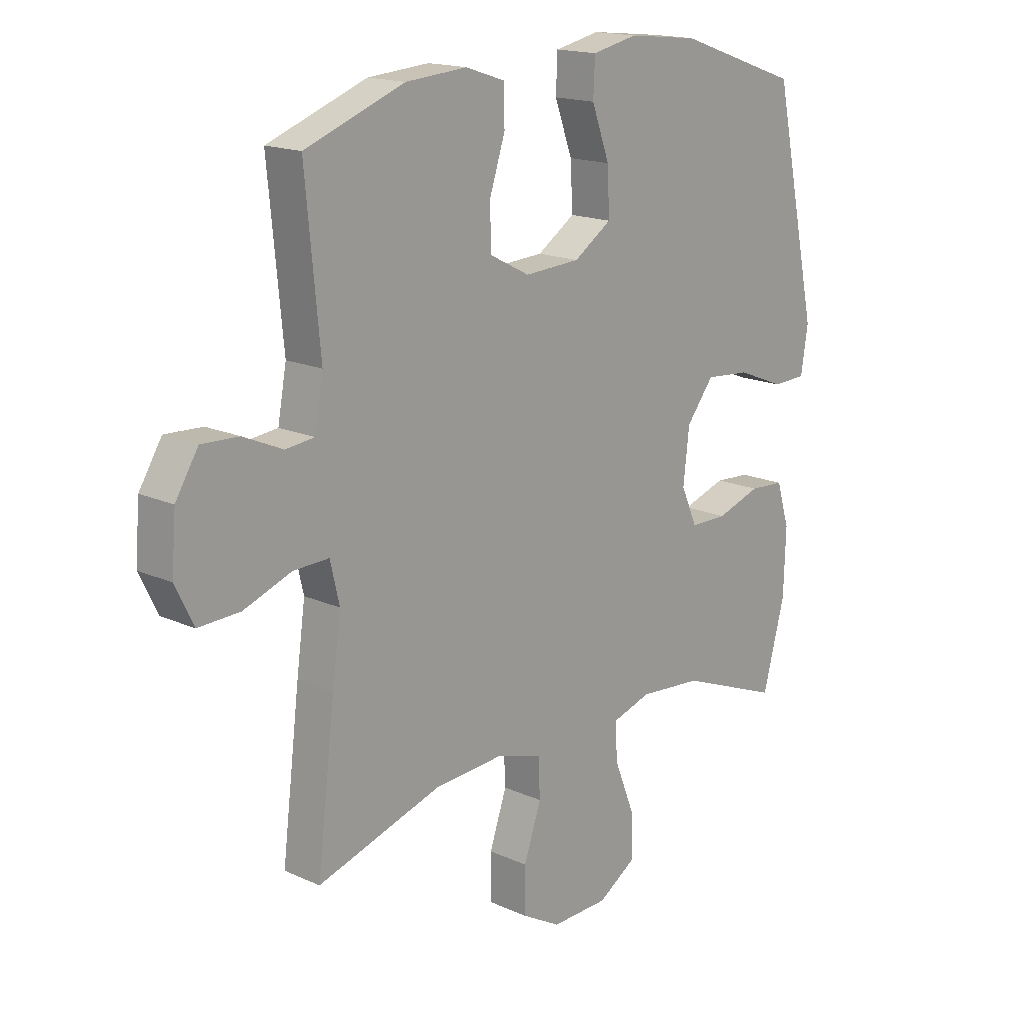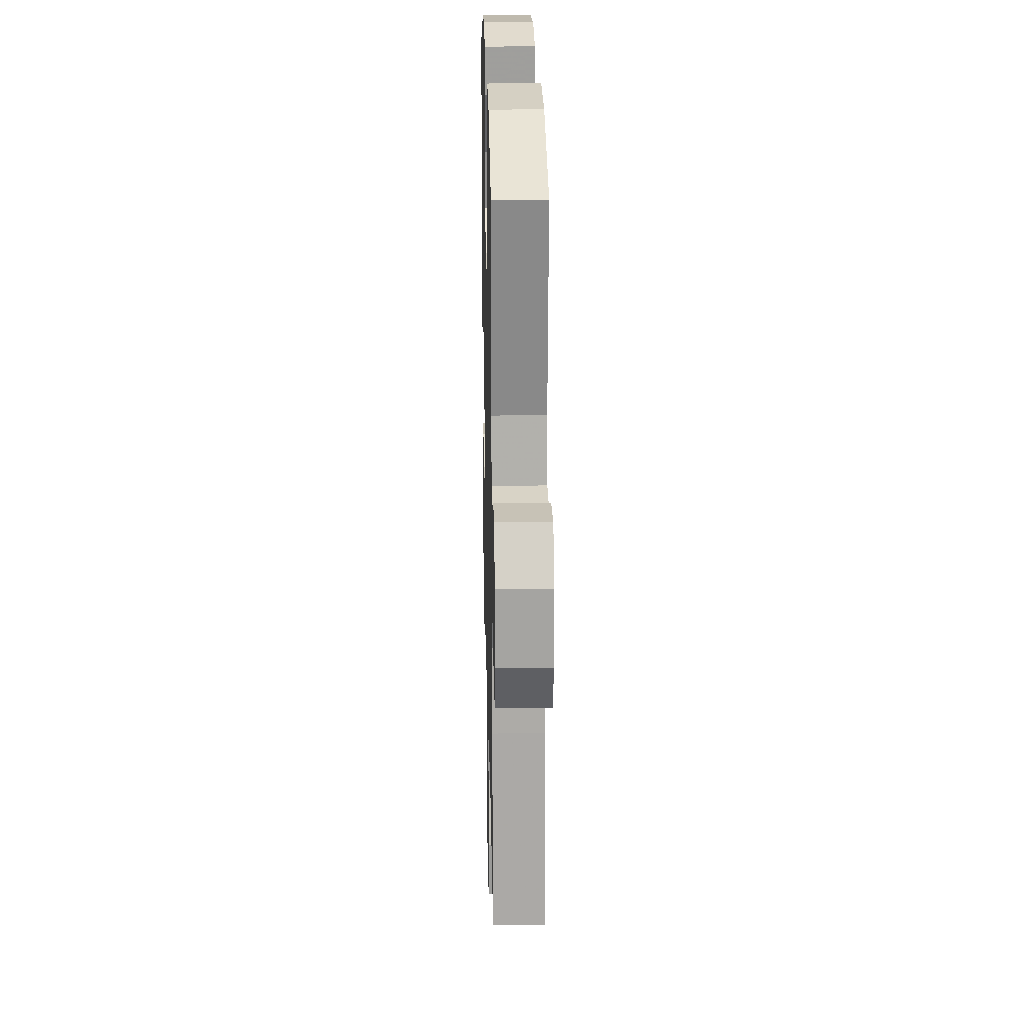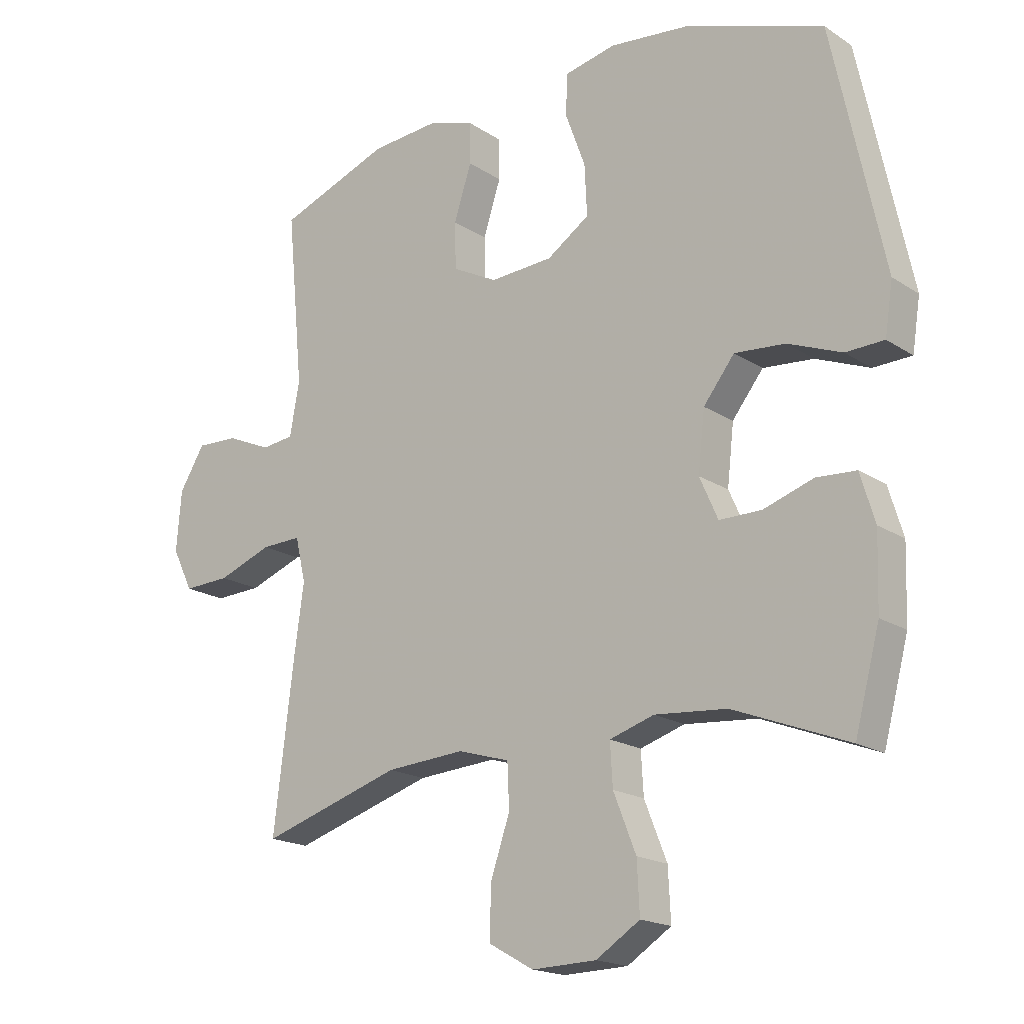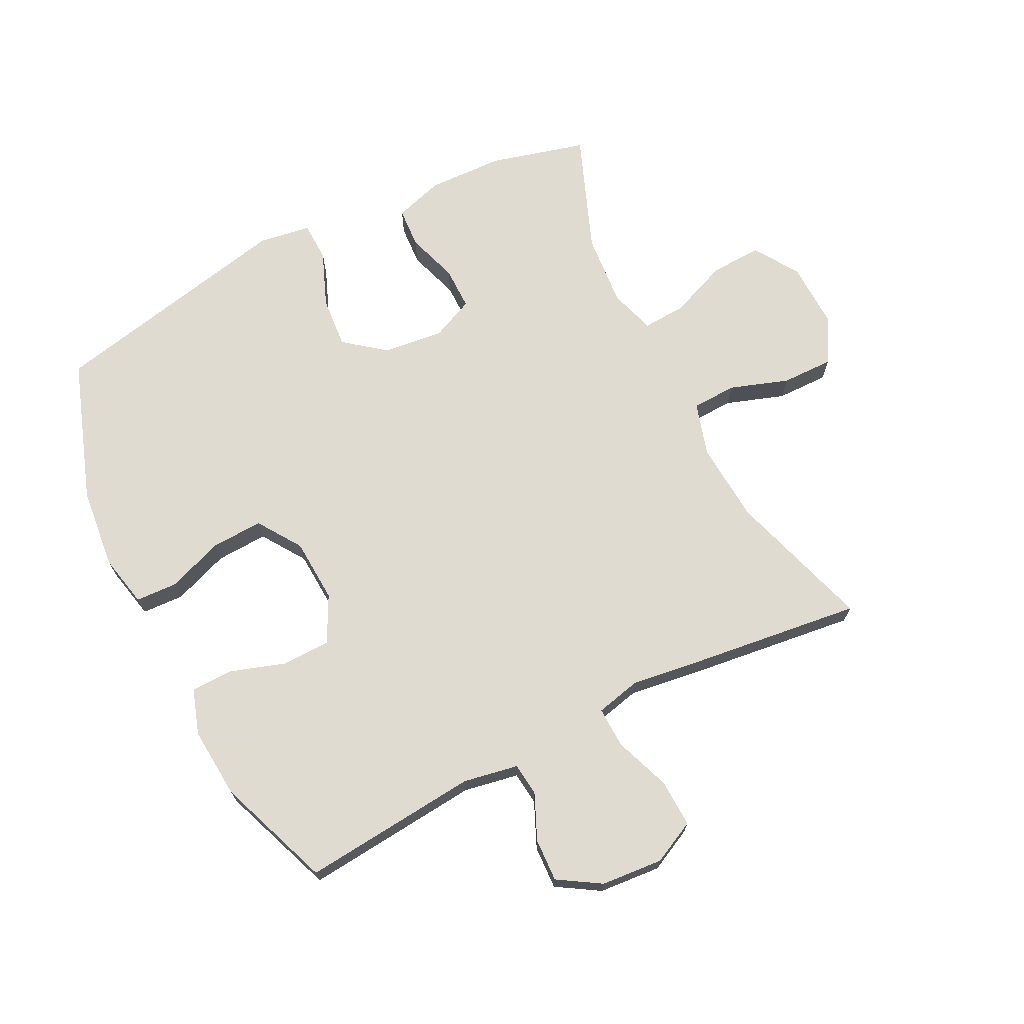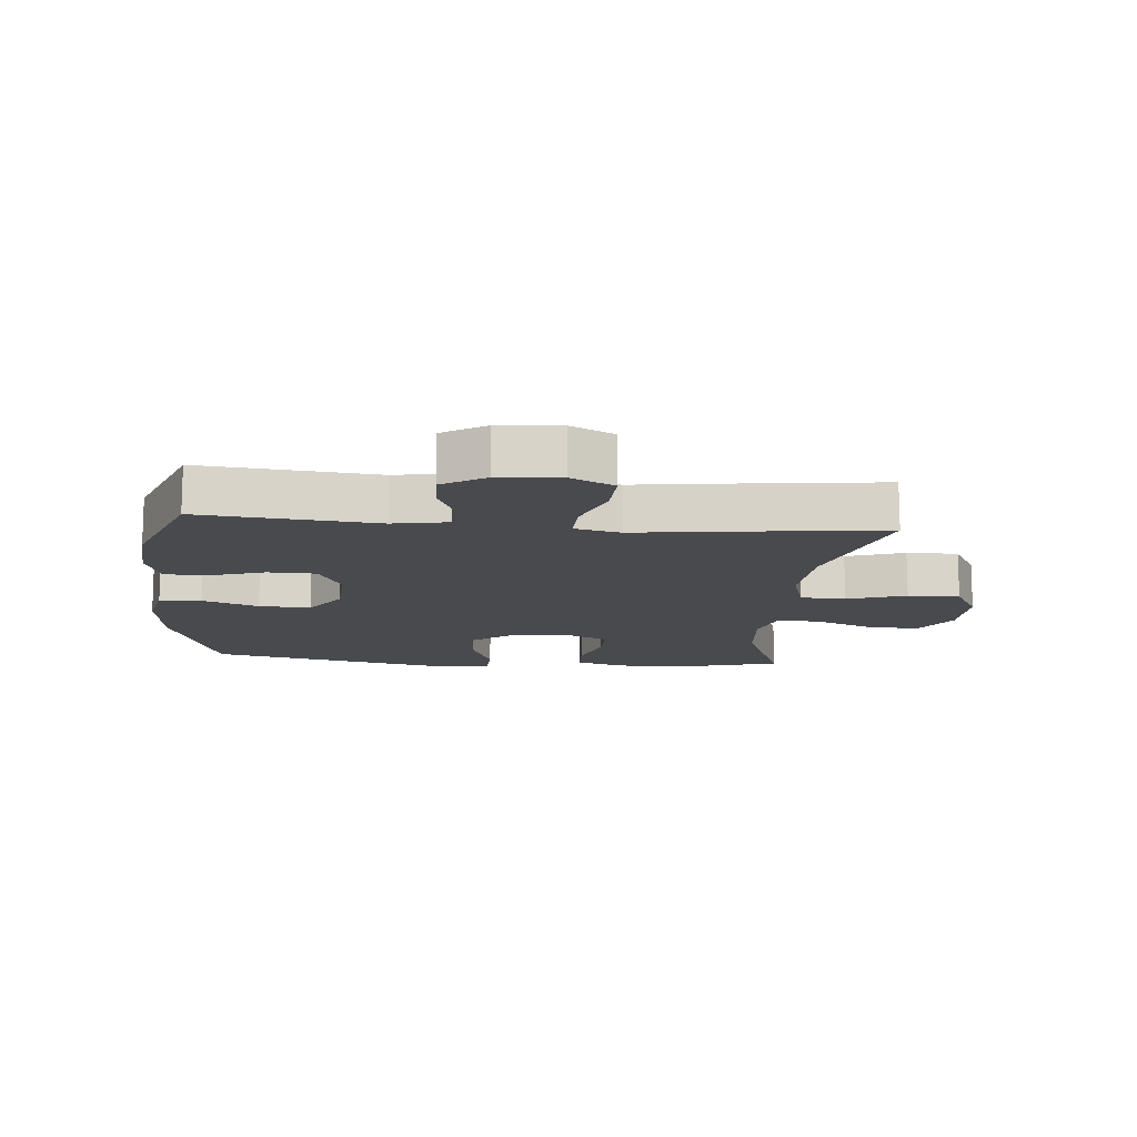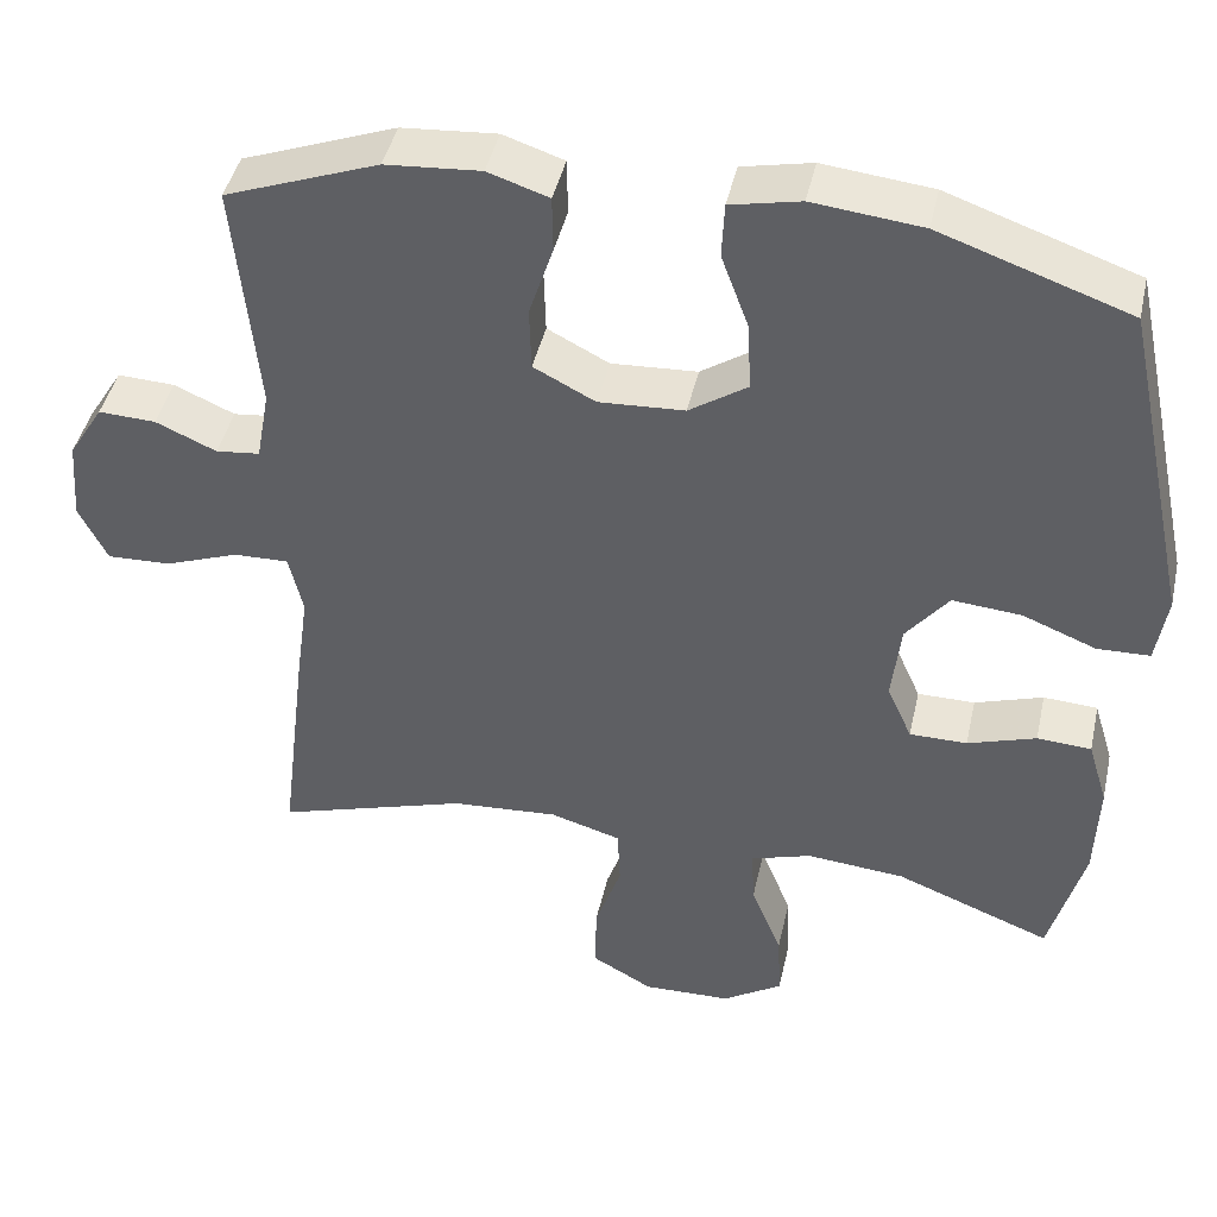
<metadata>
{"format":"obj","ext":"obj","renderer":"f3d","projection":"perspective","resolution":1024,"background":"white","views":[{"elev":16.7,"azim":132.6,"up":"+Z"},{"elev":21.6,"azim":88.7,"up":"+Z"},{"elev":-18.2,"azim":-141.2,"up":"+Z"},{"elev":70.2,"azim":63.3,"up":"+Y"},{"elev":-13.2,"azim":84.8,"up":"+Y"},{"elev":43.8,"azim":-167.5,"up":"+Z"}]}
</metadata>
<code>
v 0.5 0.07 0.5
v 0.473 0.07 0.217
v 0.489 0.07 0.129
v 0.542 0.07 0.123
v 0.615 0.07 0.155
v 0.684 0.07 0.158
v 0.726 0.07 0.09
v 0.734 0.07 -0.009
v 0.7 0.07 -0.078
v 0.623 0.07 -0.075
v 0.534 0.07 -0.042
v 0.468 0.07 -0.04
v 0.451 0.07 -0.113
v 0.467 0.07 -0.229
v 0.5 0.07 -0.5
v 0.269 0.07 -0.428
v 0.14 0.07 -0.419
v 0.055 0.07 -0.444
v 0.052 0.07 -0.516
v 0.084 0.07 -0.61
v 0.085 0.07 -0.693
v 0.012 0.07 -0.734
v -0.094 0.07 -0.731
v -0.166 0.07 -0.685
v -0.162 0.07 -0.602
v -0.125 0.07 -0.509
v -0.121 0.07 -0.44
v -0.194 0.07 -0.417
v -0.312 0.07 -0.427
v -0.5 0.07 -0.5
v -0.541 0.07 -0.346
v -0.545 0.07 -0.225
v -0.521 0.07 -0.146
v -0.456 0.07 -0.142
v -0.374 0.07 -0.169
v -0.305 0.07 -0.169
v -0.275 0.07 -0.101
v -0.286 0.07 -0.004
v -0.337 0.07 0.061
v -0.42 0.07 0.054
v -0.508 0.07 0.019
v -0.571 0.07 0.021
v -0.584 0.07 0.105
v -0.5 0.07 0.5
v -0.273 0.07 0.579
v -0.142 0.07 0.593
v -0.058 0.07 0.575
v -0.055 0.07 0.508
v -0.088 0.07 0.418
v -0.092 0.07 0.335
v -0.022 0.07 0.288
v 0.081 0.07 0.282
v 0.155 0.07 0.32
v 0.157 0.07 0.397
v 0.128 0.07 0.486
v 0.129 0.07 0.554
v 0.202 0.07 0.578
v 0.316 0.07 0.569
v 0.5 0 0.5
v 0.473 0 0.217
v 0.489 0 0.129
v 0.542 0 0.123
v 0.615 0 0.155
v 0.684 0 0.158
v 0.726 0 0.09
v 0.734 0 -0.009
v 0.7 0 -0.078
v 0.623 0 -0.075
v 0.534 0 -0.042
v 0.468 0 -0.04
v 0.451 0 -0.113
v 0.467 0 -0.229
v 0.5 0 -0.5
v 0.269 0 -0.428
v 0.14 0 -0.419
v 0.055 0 -0.444
v 0.052 0 -0.516
v 0.084 0 -0.61
v 0.085 0 -0.693
v 0.012 0 -0.734
v -0.094 0 -0.731
v -0.166 0 -0.685
v -0.162 0 -0.602
v -0.125 0 -0.509
v -0.121 0 -0.44
v -0.194 0 -0.417
v -0.312 0 -0.427
v -0.5 0 -0.5
v -0.541 0 -0.346
v -0.545 0 -0.225
v -0.521 0 -0.146
v -0.456 0 -0.142
v -0.374 0 -0.169
v -0.305 0 -0.169
v -0.275 0 -0.101
v -0.286 0 -0.004
v -0.337 0 0.061
v -0.42 0 0.054
v -0.508 0 0.019
v -0.571 0 0.021
v -0.584 0 0.105
v -0.5 0 0.5
v -0.273 0 0.579
v -0.142 0 0.593
v -0.058 0 0.575
v -0.055 0 0.508
v -0.088 0 0.418
v -0.092 0 0.335
v -0.022 0 0.288
v 0.081 0 0.282
v 0.155 0 0.32
v 0.157 0 0.397
v 0.128 0 0.486
v 0.129 0 0.554
v 0.202 0 0.578
v 0.316 0 0.569
f 57 58 1 2
f 54 55 56 57
f 53 54 57 2
f 52 53 2 3
f 51 52 3
f 46 47 48 49
f 46 49 50
f 45 46 50
f 44 45 50
f 43 44 50 51
f 40 41 42 43
f 39 40 43 51
f 32 33 34 35
f 32 35 36
f 29 30 31 32
f 28 29 32 36
f 27 28 36 37
f 23 24 25 26
f 23 26 27
f 22 23 27
f 19 20 21 22
f 18 19 22 27
f 17 18 27 37
f 13 14 15 16
f 12 13 16 17
f 8 9 10 11
f 8 11 12
f 7 8 12
f 4 5 6 7
f 3 4 7 12
f 38 39 51 3
f 17 37 38
f 3 12 17 38
f 60 59 116 115
f 115 114 113 112
f 60 115 112 111
f 61 60 111 110
f 61 110 109
f 107 106 105 104
f 108 107 104
f 108 104 103
f 108 103 102
f 109 108 102 101
f 101 100 99 98
f 109 101 98 97
f 93 92 91 90
f 94 93 90
f 90 89 88 87
f 94 90 87 86
f 95 94 86 85
f 84 83 82 81
f 85 84 81
f 85 81 80
f 80 79 78 77
f 85 80 77 76
f 95 85 76 75
f 74 73 72 71
f 75 74 71 70
f 69 68 67 66
f 70 69 66
f 70 66 65
f 65 64 63 62
f 70 65 62 61
f 61 109 97 96
f 96 95 75
f 96 75 70 61
f 1 59 60 2
f 2 60 61 3
f 3 61 62 4
f 4 62 63 5
f 5 63 64 6
f 6 64 65 7
f 7 65 66 8
f 8 66 67 9
f 9 67 68 10
f 10 68 69 11
f 11 69 70 12
f 12 70 71 13
f 13 71 72 14
f 14 72 73 15
f 15 73 74 16
f 16 74 75 17
f 17 75 76 18
f 18 76 77 19
f 19 77 78 20
f 20 78 79 21
f 21 79 80 22
f 22 80 81 23
f 23 81 82 24
f 24 82 83 25
f 25 83 84 26
f 26 84 85 27
f 27 85 86 28
f 28 86 87 29
f 29 87 88 30
f 30 88 89 31
f 31 89 90 32
f 32 90 91 33
f 33 91 92 34
f 34 92 93 35
f 35 93 94 36
f 36 94 95 37
f 37 95 96 38
f 38 96 97 39
f 39 97 98 40
f 40 98 99 41
f 41 99 100 42
f 42 100 101 43
f 43 101 102 44
f 44 102 103 45
f 45 103 104 46
f 46 104 105 47
f 47 105 106 48
f 48 106 107 49
f 49 107 108 50
f 50 108 109 51
f 51 109 110 52
f 52 110 111 53
f 53 111 112 54
f 54 112 113 55
f 55 113 114 56
f 56 114 115 57
f 57 115 116 58
f 58 116 59 1

</code>
